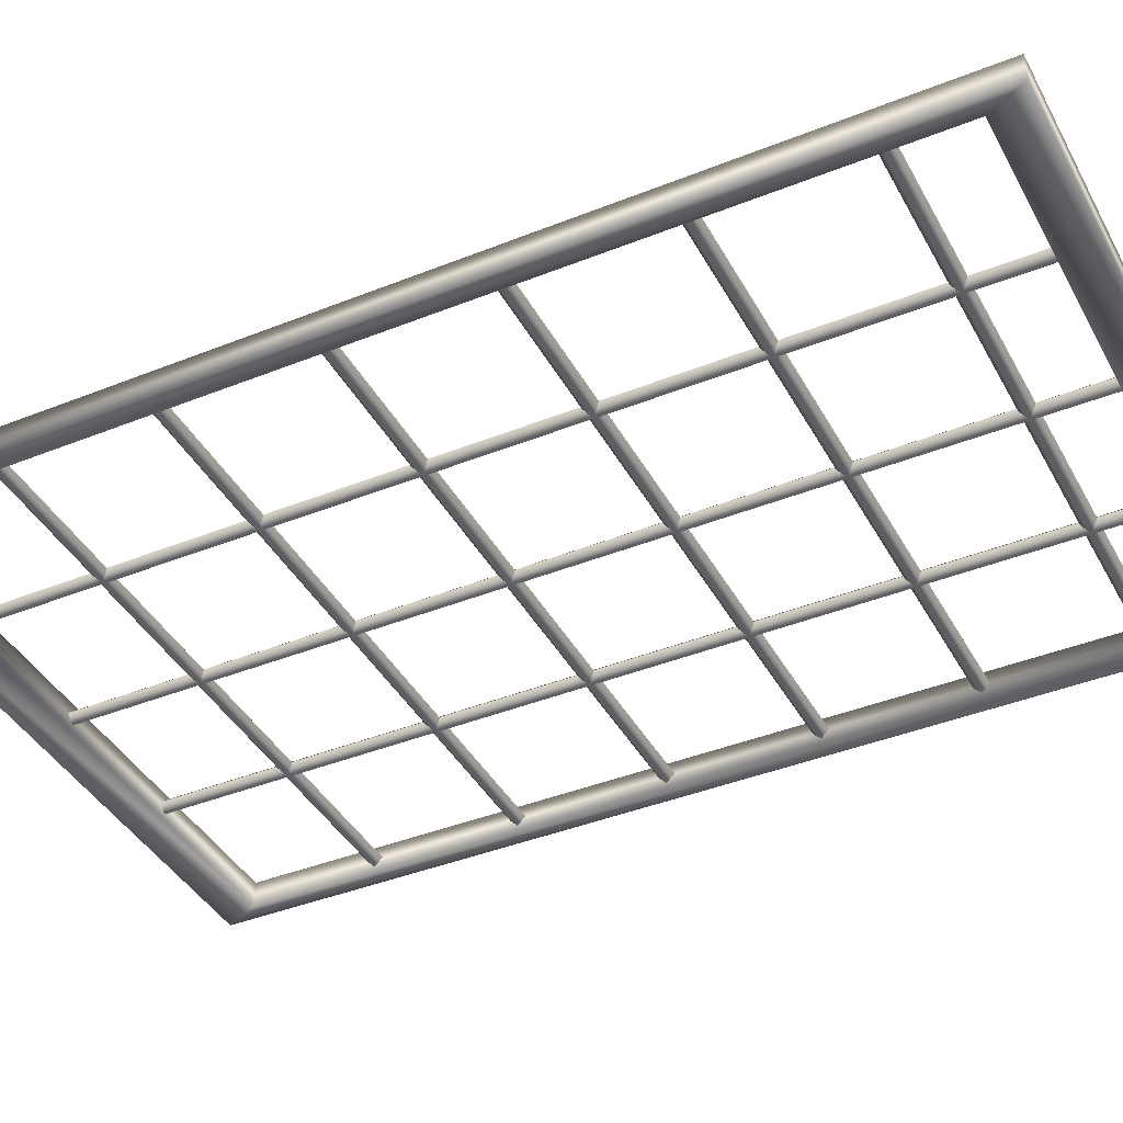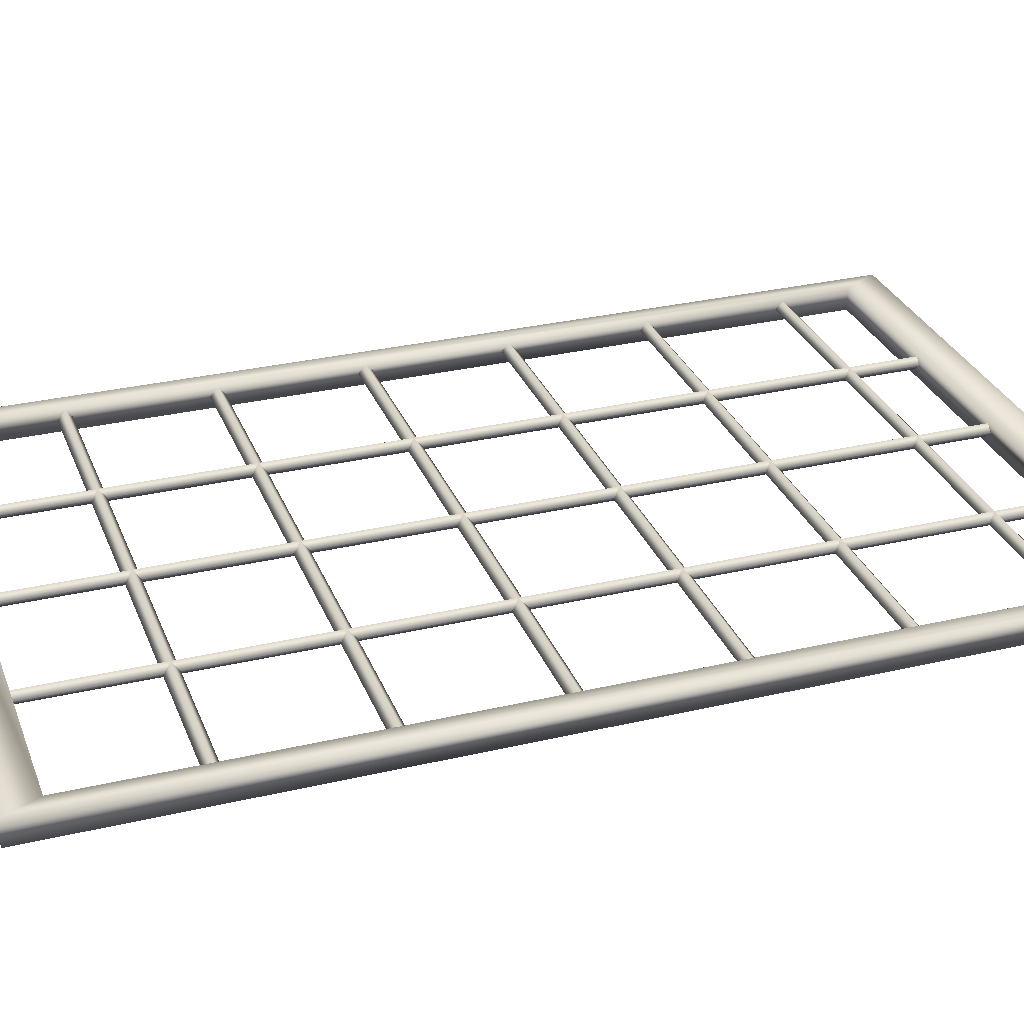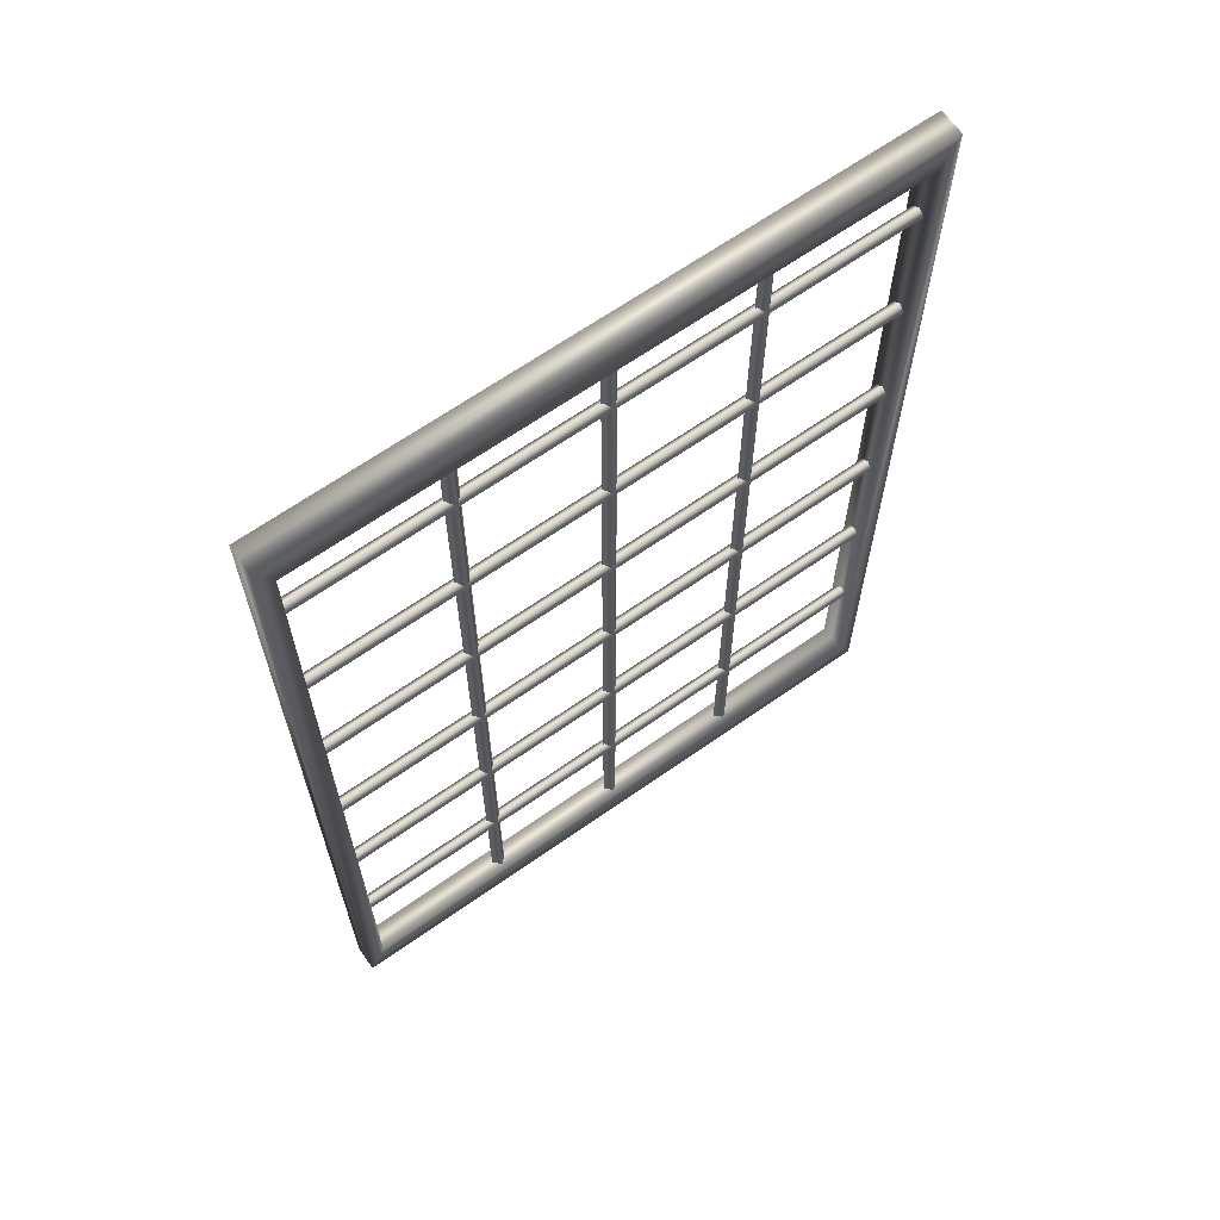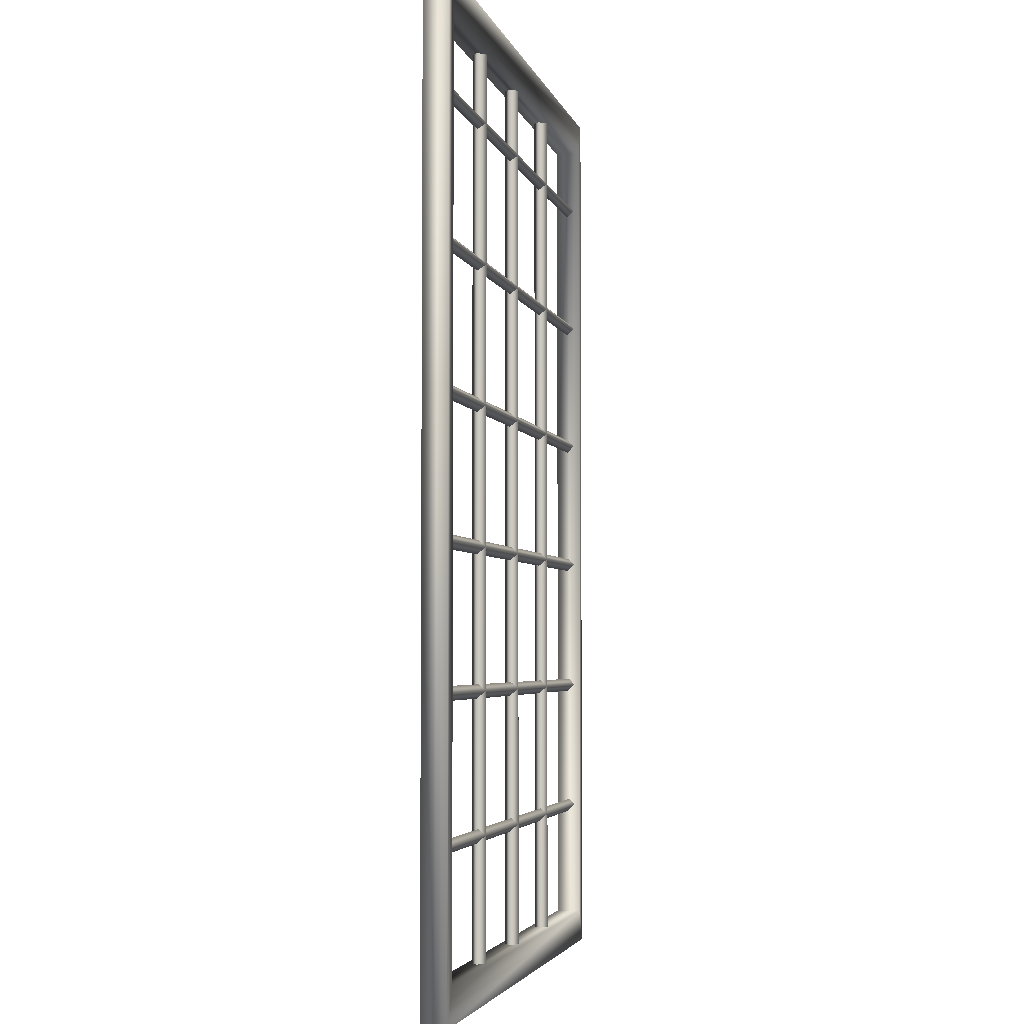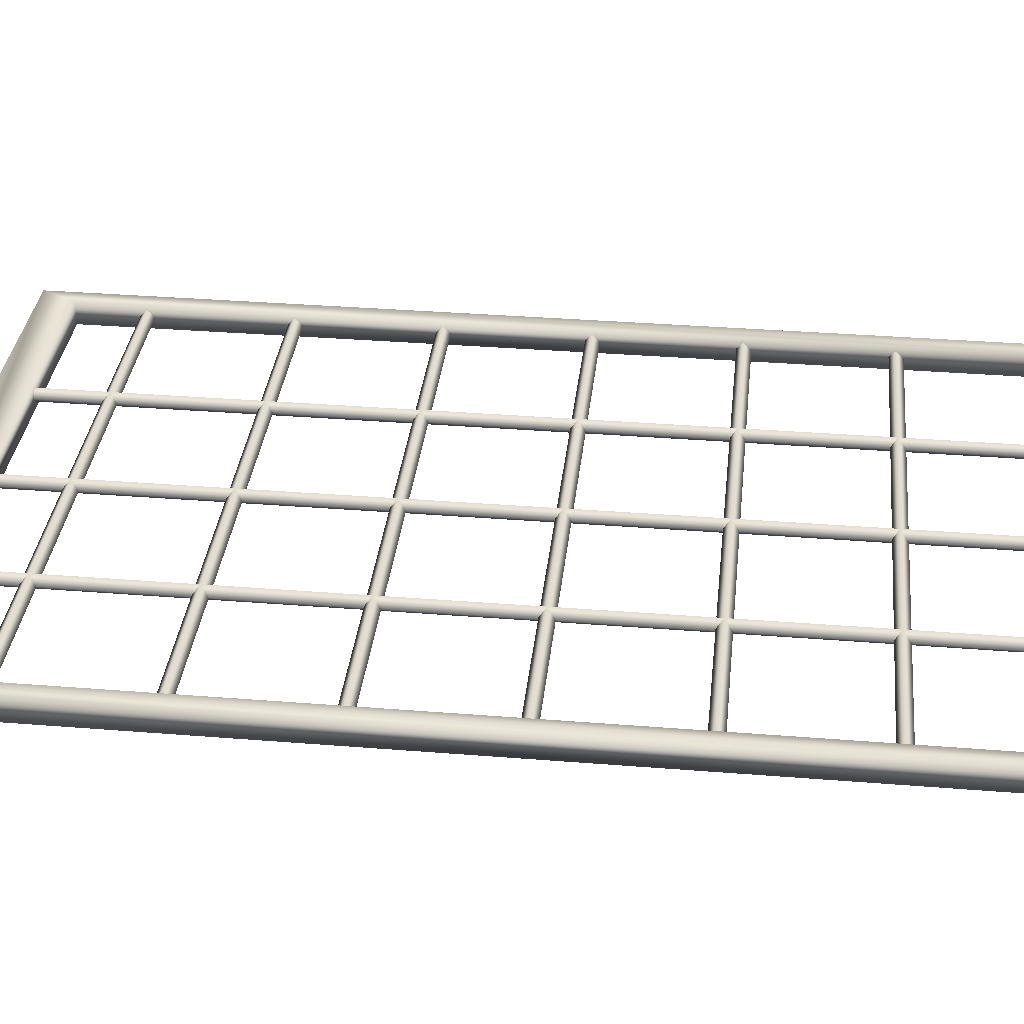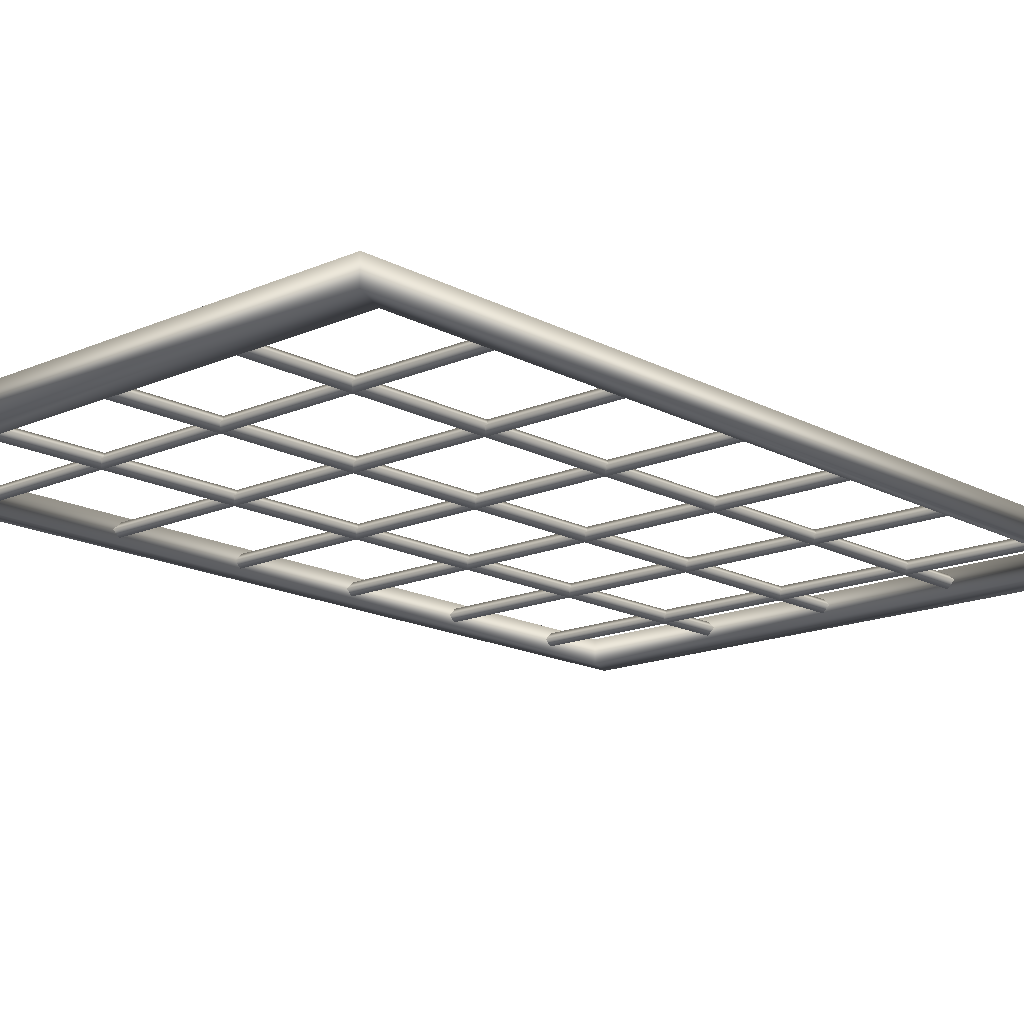
<metadata>
{"format":"obj","ext":"obj","renderer":"f3d","projection":"perspective","resolution":1024,"background":"white","views":[{"elev":-40.3,"azim":116.3,"up":"+Z"},{"elev":30.0,"azim":71.0,"up":"+Z"},{"elev":66.0,"azim":-35.2,"up":"+Y"},{"elev":-3.8,"azim":-76.8,"up":"+Y"},{"elev":34.2,"azim":-83.8,"up":"+Z"},{"elev":-15.9,"azim":42.2,"up":"+Z"}]}
</metadata>
<code>
g cage_geo1
v -0.6939 2.226 0.03022
v 0.6939 2.226 0.03022
v -0.7344 2.309 0.03022
v 0.7344 2.309 0.03022
v -0.7344 2.309 -0.03022
v 0.7344 2.309 -0.03022
v -0.6939 2.226 -0.03022
v 0.6939 2.226 -0.03022
v -0.6939 2.061 0.01673
v 0.6939 2.061 0.01673
v -0.6939 2.076 0.001447
v 0.6939 2.076 0.001447
v -0.6939 2.058 -0.01673
v 0.6939 2.058 -0.01673
v -0.6939 2.042 -0.001447
v 0.6939 2.042 -0.001447
v -0.7344 0 0.03022
v -0.6939 0.08259 0.03022
v -0.7344 0 -0.03022
v -0.6939 0.08259 -0.03022
v -0.6939 1.386 0.01673
v 0.6939 1.386 0.01673
v -0.6939 1.401 0.001447
v 0.6939 1.401 0.001447
v -0.6939 1.383 -0.01673
v 0.6939 1.383 -0.01673
v -0.6939 1.368 -0.001447
v 0.6939 1.368 -0.001447
v 0.6939 0.08259 0.03022
v 0.7344 0 0.03022
v 0.6939 0.08259 -0.03022
v 0.7344 0 -0.03022
v -0.6939 1.721 0.01673
v 0.6939 1.721 0.01673
v -0.6939 1.737 0.001447
v 0.6939 1.737 0.001447
v -0.6939 1.718 -0.01673
v 0.6939 1.718 -0.01673
v -0.6939 1.703 -0.001447
v 0.6939 1.703 -0.001447
v -0.6939 0.3782 0.01673
v 0.6939 0.3782 0.01673
v -0.6939 0.3934 0.001447
v 0.6939 0.3934 0.001447
v -0.6939 0.3753 -0.01673
v 0.6939 0.3753 -0.01673
v -0.6939 0.36 -0.001447
v 0.6939 0.36 -0.001447
v -0.6939 0.7136 0.01673
v 0.6939 0.7136 0.01673
v -0.6939 0.7289 0.001447
v 0.6939 0.7289 0.001447
v -0.6939 0.7107 -0.01673
v 0.6939 0.7107 -0.01673
v -0.6939 0.6955 -0.001447
v 0.6939 0.6955 -0.001447
v -0.6939 1.05 0.01673
v 0.6939 1.05 0.01673
v -0.6939 1.066 0.001447
v 0.6939 1.066 0.001447
v -0.6939 1.047 -0.01673
v 0.6939 1.047 -0.01673
v -0.6939 1.032 -0.001447
v 0.6939 1.032 -0.001447
v 0.3388 2.226 0.01673
v 0.3388 0.08259 0.01673
v 0.3541 2.226 0.001447
v 0.3541 0.08259 0.001447
v 0.3359 2.226 -0.01673
v 0.3359 0.08259 -0.01673
v 0.3206 2.226 -0.001447
v 0.3206 0.08259 -0.001447
v -0.0004311 2.226 0.01673
v -0.0004311 0.08259 0.01673
v 0.01485 2.226 0.001447
v 0.01485 0.08259 0.001447
v -0.003326 2.226 -0.01673
v -0.003326 0.08259 -0.01673
v -0.01861 2.226 -0.001447
v -0.01861 0.08259 -0.001447
v -0.3359 2.226 0.01673
v -0.3359 0.08259 0.01673
v -0.3206 2.226 0.001447
v -0.3206 0.08259 0.001447
v -0.3388 2.226 -0.01673
v -0.3388 0.08259 -0.01673
v -0.3541 2.226 -0.001447
v -0.3541 0.08259 -0.001447
v -0.7344 2.309 0.03022
v 0.7344 2.309 0.03022
v -0.7344 2.309 -0.03022
v 0.7344 2.309 -0.03022
v -0.6939 2.226 -0.03022
v 0.6939 2.226 0.03022
v 0.6939 2.226 -0.03022
v -0.6939 2.226 0.03022
v -0.6939 0.08259 0.03022
v -0.6939 2.226 -0.03022
v -0.6939 0.08259 -0.03022
v -0.6939 2.226 0.03022
v -0.7344 0 -0.03022
v -0.7344 2.309 0.03022
v -0.7344 0 0.03022
v -0.7344 2.309 -0.03022
v 0.7344 0 0.03022
v 0.7344 2.309 -0.03022
v 0.7344 0 -0.03022
v 0.7344 2.309 0.03022
v 0.6939 0.08259 -0.03022
v 0.6939 2.226 0.03022
v 0.6939 0.08259 0.03022
v 0.6939 2.226 -0.03022
v -0.6939 0.08259 0.03022
v 0.6939 0.08259 -0.03022
v 0.6939 0.08259 0.03022
v -0.6939 0.08259 -0.03022
v -0.7344 0 -0.03022
v 0.7344 0 0.03022
v 0.7344 0 -0.03022
v -0.7344 0 0.03022
g cage_geo1_0
f 6 89 90
f 5 89 6
f 94 93 95
f 96 93 94
f 98 97 99
f 100 97 98
f 102 101 103
f 104 101 102
f 106 105 107
f 108 105 106
f 110 109 111
f 112 109 110
f 114 113 115
f 116 113 114
f 118 117 119
f 120 117 118
f 4 2 29
f 1 2 4
f 3 1 4
f 17 1 3
f 8 92 32
f 91 92 8
f 7 91 8
f 20 91 7
f 15 10 9
f 16 10 15
f 13 16 15
f 14 16 13
f 11 14 13
f 12 14 11
f 9 12 11
f 10 12 9
f 29 30 4
f 17 30 29
f 18 17 29
f 1 17 18
f 32 31 8
f 20 31 32
f 19 20 32
f 91 20 19
f 27 22 21
f 28 22 27
f 25 28 27
f 26 28 25
f 23 26 25
f 24 26 23
f 21 24 23
f 22 24 21
f 39 34 33
f 40 34 39
f 37 40 39
f 38 40 37
f 35 38 37
f 36 38 35
f 33 36 35
f 34 36 33
f 47 42 41
f 48 42 47
f 45 48 47
f 46 48 45
f 43 46 45
f 44 46 43
f 41 44 43
f 42 44 41
f 55 50 49
f 56 50 55
f 53 56 55
f 54 56 53
f 51 54 53
f 52 54 51
f 49 52 51
f 50 52 49
f 63 58 57
f 64 58 63
f 61 64 63
f 62 64 61
f 59 62 61
f 60 62 59
f 57 60 59
f 58 60 57
f 71 66 65
f 72 66 71
f 69 72 71
f 70 72 69
f 67 70 69
f 68 70 67
f 65 68 67
f 66 68 65
f 79 74 73
f 80 74 79
f 77 80 79
f 78 80 77
f 75 78 77
f 76 78 75
f 73 76 75
f 74 76 73
f 87 82 81
f 88 82 87
f 85 88 87
f 86 88 85
f 83 86 85
f 84 86 83
f 81 84 83
f 82 84 81

</code>
